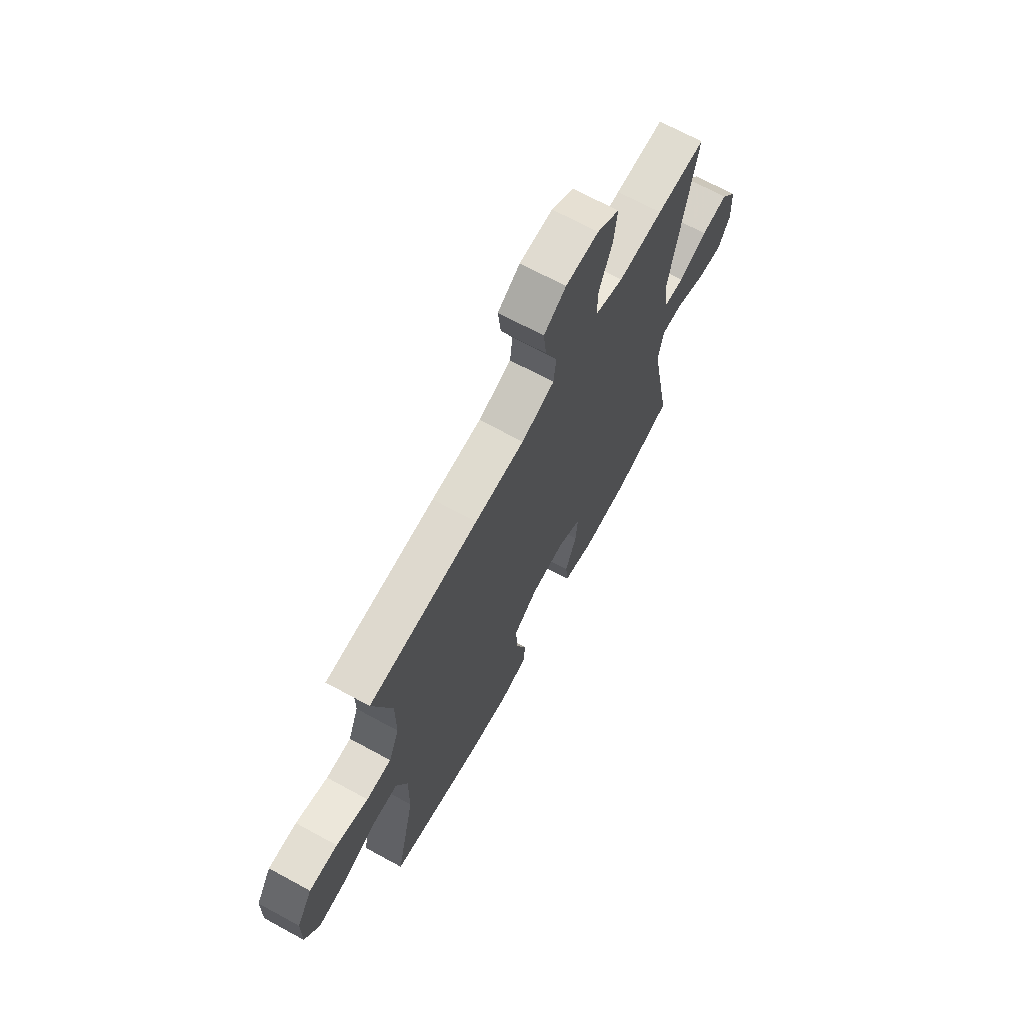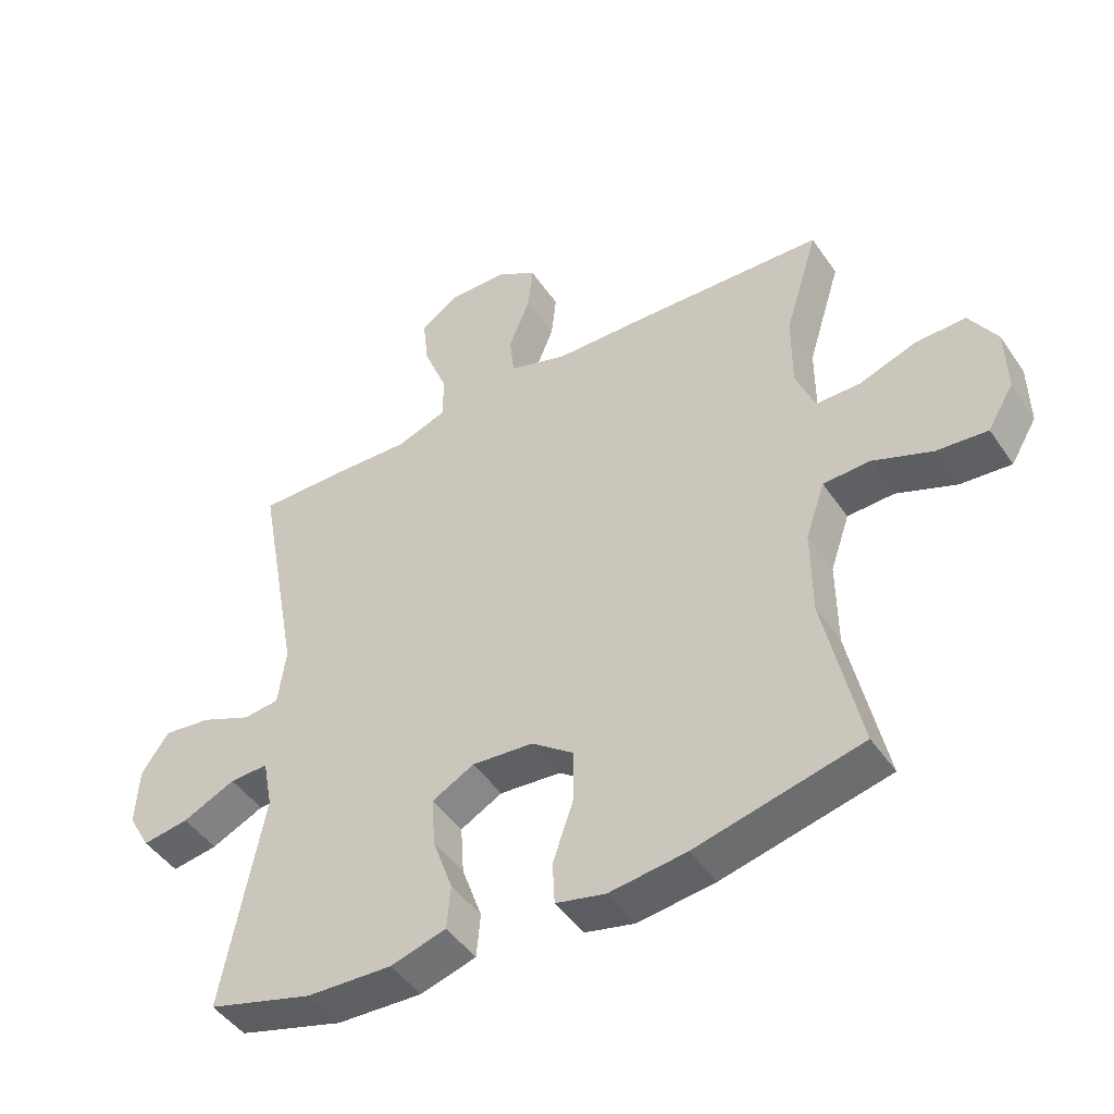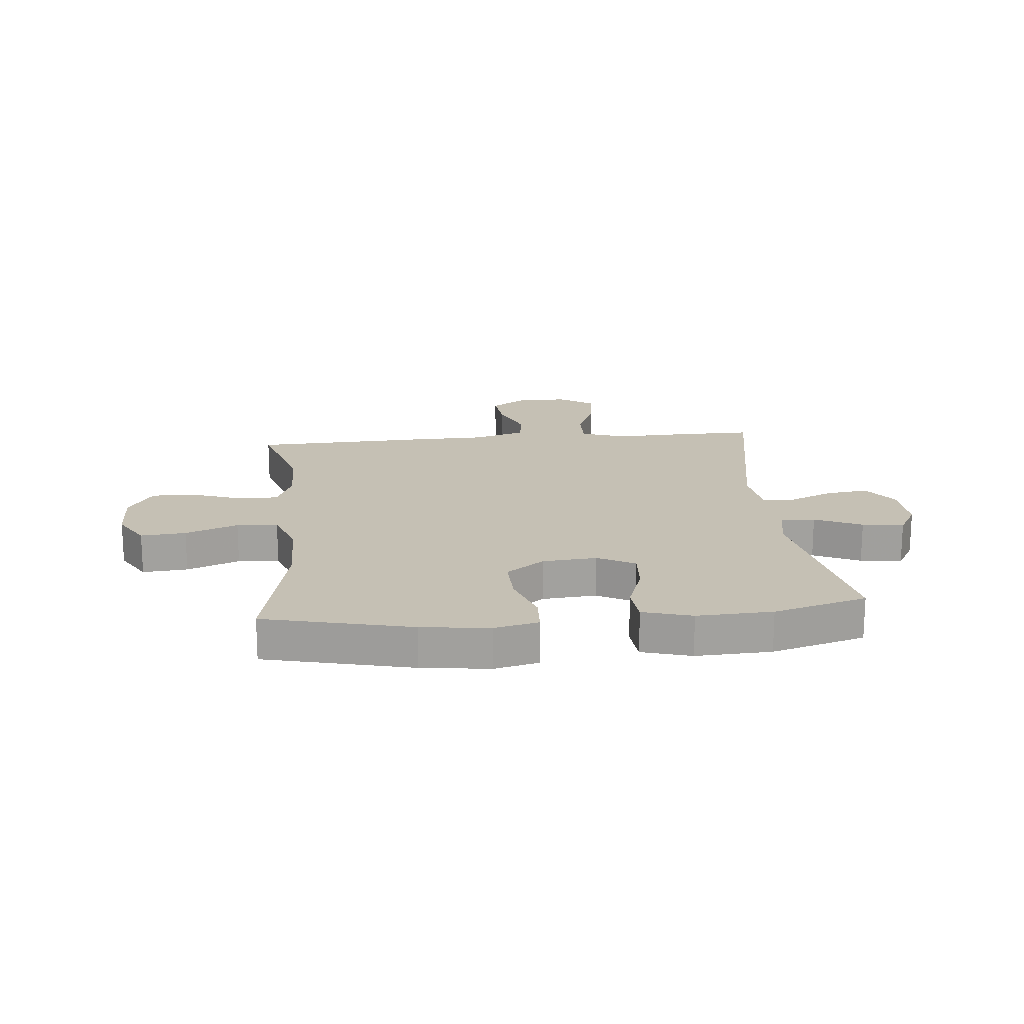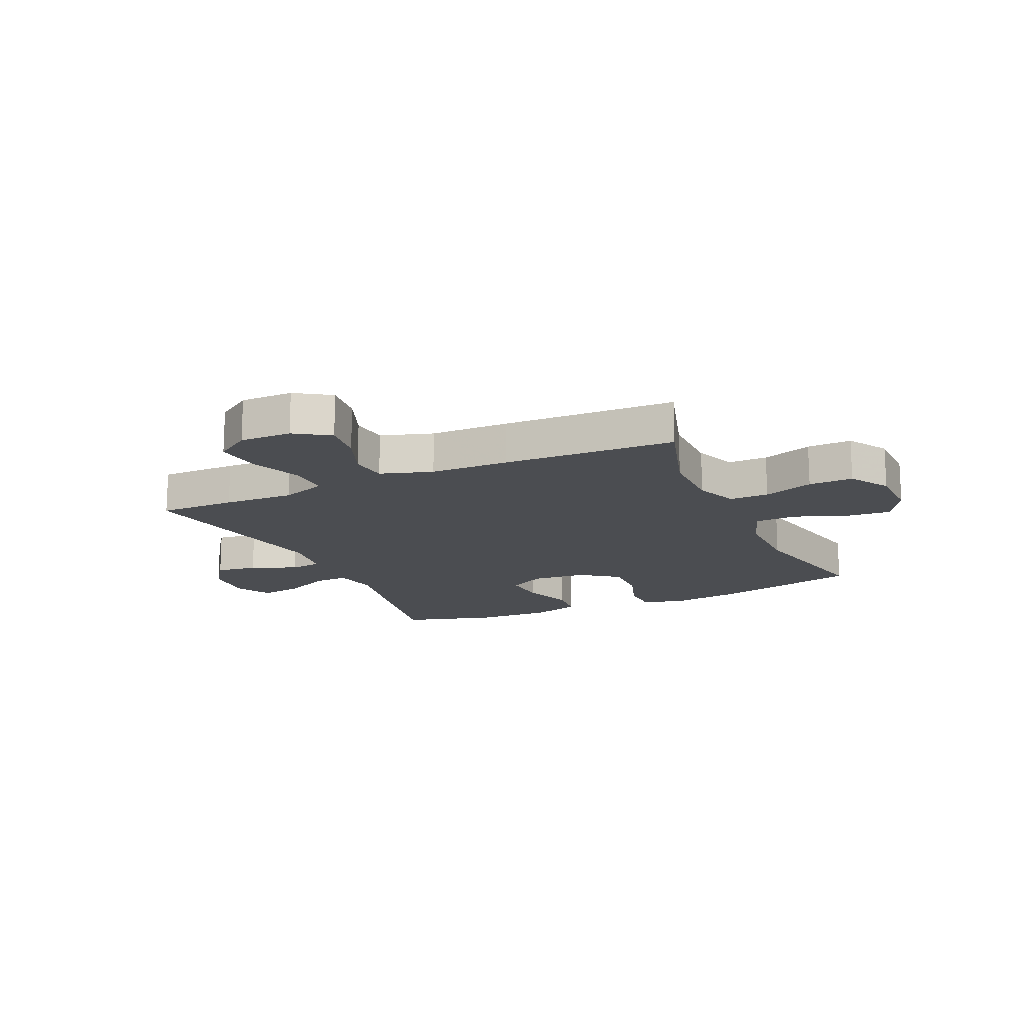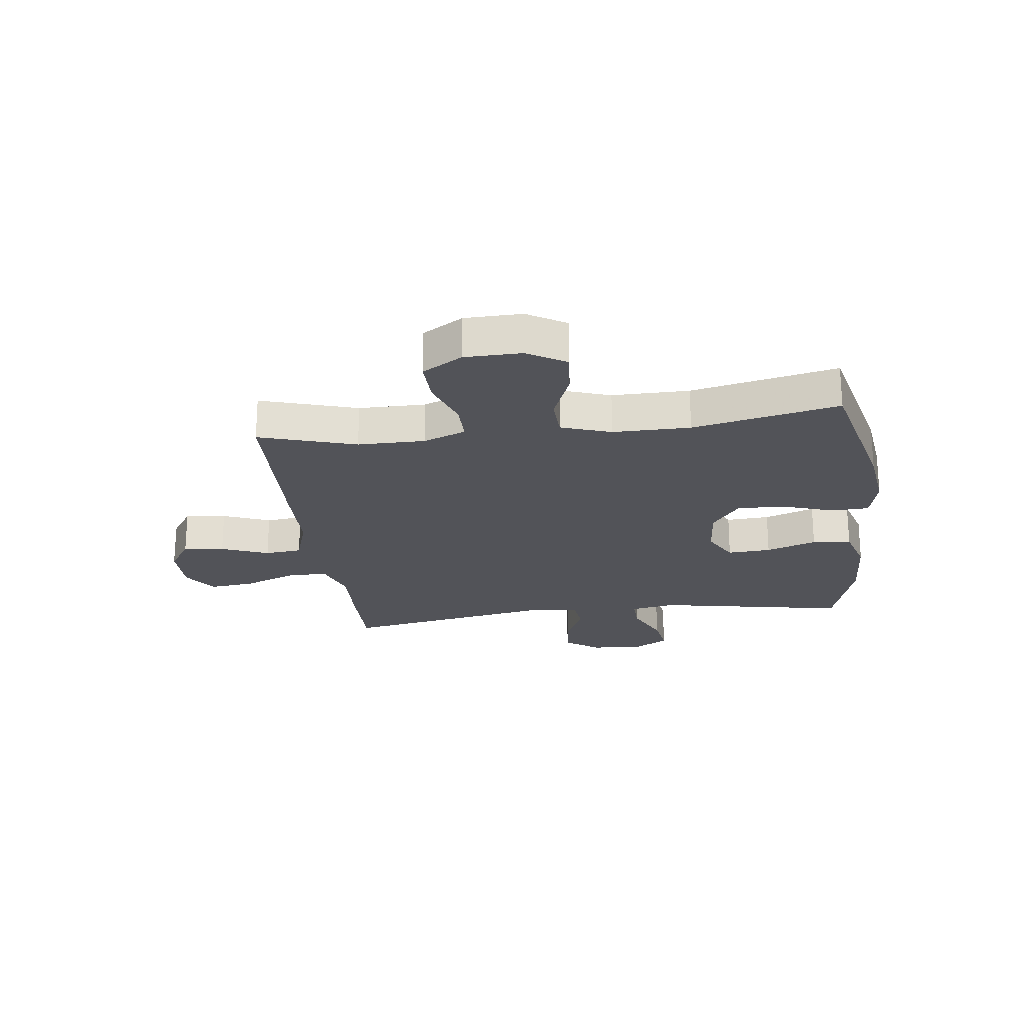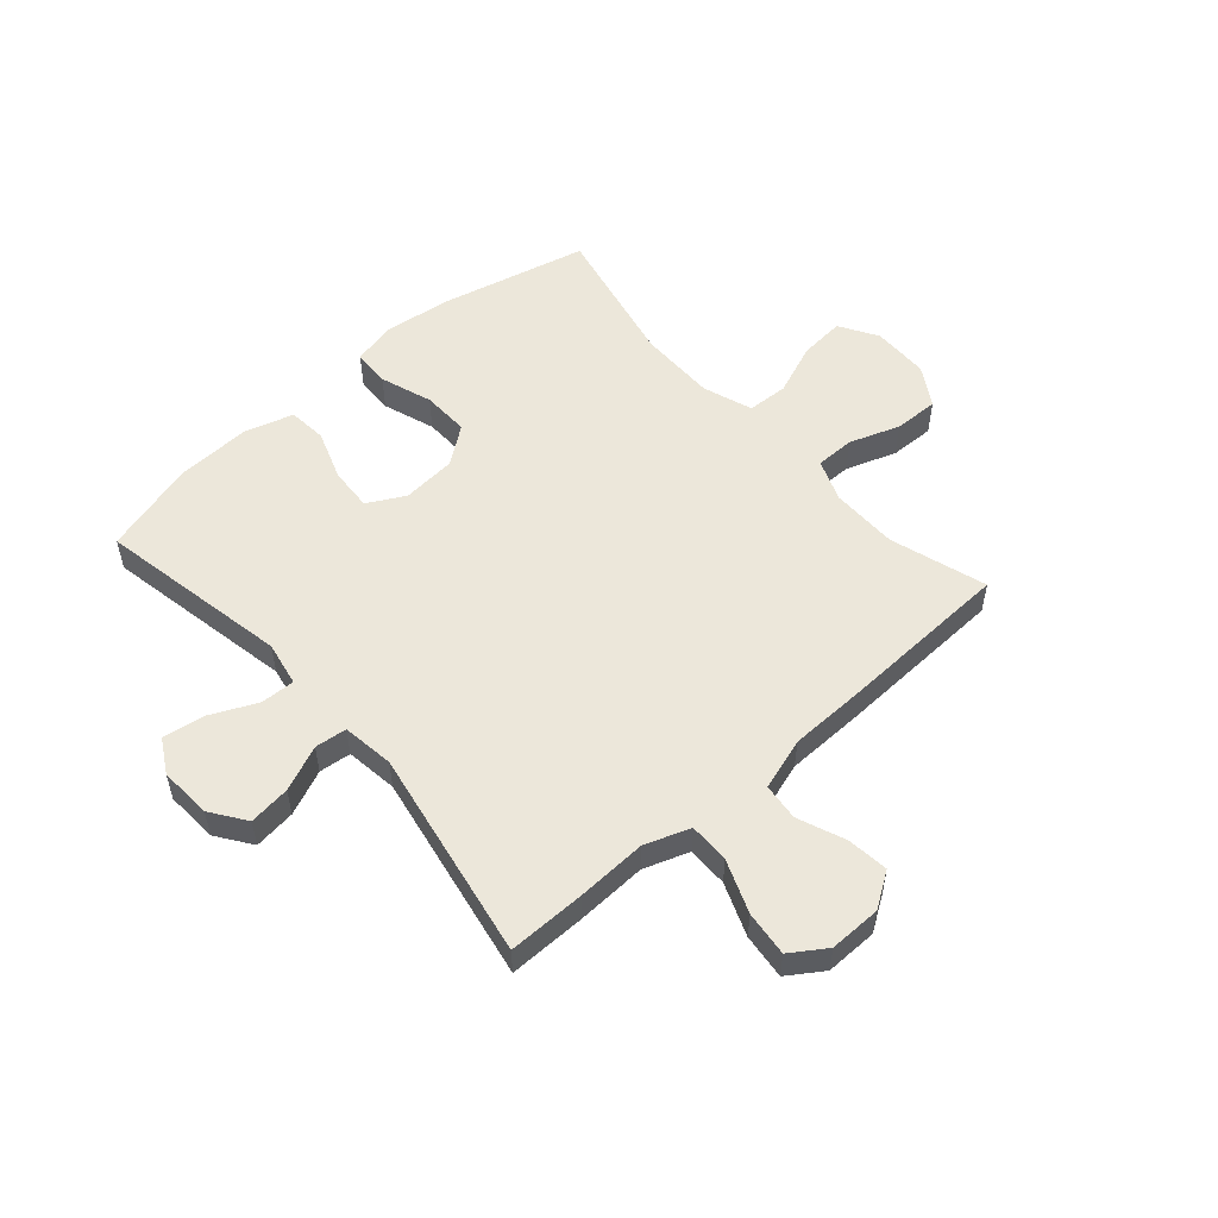
<metadata>
{"format":"obj","ext":"obj","renderer":"f3d","projection":"perspective","resolution":1024,"background":"white","views":[{"elev":69.2,"azim":118.6,"up":"+Z"},{"elev":-46.3,"azim":32.4,"up":"+Z"},{"elev":18.2,"azim":174.6,"up":"+Y"},{"elev":-15.9,"azim":24.5,"up":"+Y"},{"elev":-22.6,"azim":97.2,"up":"+Y"},{"elev":53.6,"azim":-41.4,"up":"+Y"}]}
</metadata>
<code>
v -0.5 0.07 0.5
v -0.365 0.07 0.499
v -0.242 0.07 0.494
v -0.163 0.07 0.522
v -0.164 0.07 0.593
v -0.2 0.07 0.685
v -0.209 0.07 0.764
v -0.148 0.07 0.805
v -0.057 0.07 0.804
v 0.004 0.07 0.764
v -0.004 0.07 0.692
v -0.037 0.07 0.609
v -0.03 0.07 0.544
v 0.061 0.07 0.515
v 0.198 0.07 0.512
v 0.5 0.07 0.5
v 0.448 0.07 0.331
v 0.448 0.07 0.214
v 0.477 0.07 0.14
v 0.546 0.07 0.14
v 0.634 0.07 0.171
v 0.712 0.07 0.173
v 0.755 0.07 0.103
v 0.757 0.07 0.003
v 0.717 0.07 -0.064
v 0.638 0.07 -0.057
v 0.546 0.07 -0.021
v 0.474 0.07 -0.024
v 0.444 0.07 -0.111
v 0.445 0.07 -0.246
v 0.5 0.07 -0.5
v 0.243 0.07 -0.561
v 0.124 0.07 -0.576
v 0.047 0.07 -0.558
v 0.044 0.07 -0.492
v 0.075 0.07 -0.401
v 0.077 0.07 -0.318
v 0.011 0.07 -0.269
v -0.084 0.07 -0.261
v -0.149 0.07 -0.296
v -0.144 0.07 -0.372
v -0.113 0.07 -0.46
v -0.119 0.07 -0.528
v -0.205 0.07 -0.553
v -0.337 0.07 -0.547
v -0.5 0.07 -0.5
v -0.437 0.07 -0.164
v -0.452 0.07 -0.086
v -0.512 0.07 -0.088
v -0.594 0.07 -0.126
v -0.666 0.07 -0.137
v -0.7 0.07 -0.077
v -0.695 0.07 0.015
v -0.652 0.07 0.076
v -0.579 0.07 0.067
v -0.5 0.07 0.033
v -0.444 0.07 0.039
v -0.432 0.07 0.13
v -0.5 0 0.5
v -0.365 0 0.499
v -0.242 0 0.494
v -0.163 0 0.522
v -0.164 0 0.593
v -0.2 0 0.685
v -0.209 0 0.764
v -0.148 0 0.805
v -0.057 0 0.804
v 0.004 0 0.764
v -0.004 0 0.692
v -0.037 0 0.609
v -0.03 0 0.544
v 0.061 0 0.515
v 0.198 0 0.512
v 0.5 0 0.5
v 0.448 0 0.331
v 0.448 0 0.214
v 0.477 0 0.14
v 0.546 0 0.14
v 0.634 0 0.171
v 0.712 0 0.173
v 0.755 0 0.103
v 0.757 0 0.003
v 0.717 0 -0.064
v 0.638 0 -0.057
v 0.546 0 -0.021
v 0.474 0 -0.024
v 0.444 0 -0.111
v 0.445 0 -0.246
v 0.5 0 -0.5
v 0.243 0 -0.561
v 0.124 0 -0.576
v 0.047 0 -0.558
v 0.044 0 -0.492
v 0.075 0 -0.401
v 0.077 0 -0.318
v 0.011 0 -0.269
v -0.084 0 -0.261
v -0.149 0 -0.296
v -0.144 0 -0.372
v -0.113 0 -0.46
v -0.119 0 -0.528
v -0.205 0 -0.553
v -0.337 0 -0.547
v -0.5 0 -0.5
v -0.437 0 -0.164
v -0.452 0 -0.086
v -0.512 0 -0.088
v -0.594 0 -0.126
v -0.666 0 -0.137
v -0.7 0 -0.077
v -0.695 0 0.015
v -0.652 0 0.076
v -0.579 0 0.067
v -0.5 0 0.033
v -0.444 0 0.039
v -0.432 0 0.13
f 53 54 55 56
f 51 52 53 56
f 49 50 51 56
f 48 49 56 57
f 47 48 57 58
f 45 46 47
f 44 45 47 58
f 41 42 43 44
f 40 41 44 58
f 33 34 35 36
f 33 36 37
f 30 31 32 33
f 29 30 33 37
f 28 29 37 38
f 24 25 26 27
f 24 27 28
f 23 24 28
f 20 21 22 23
f 19 20 23 28
f 18 19 28 38
f 14 15 16 17
f 13 14 17 18
f 9 10 11 12
f 7 8 9 12
f 5 6 7 12
f 4 5 12 13
f 3 4 13 18
f 39 40 58 1
f 3 18 38 39
f 1 2 3 39
f 114 113 112 111
f 114 111 110 109
f 114 109 108 107
f 115 114 107 106
f 116 115 106 105
f 105 104 103
f 116 105 103 102
f 102 101 100 99
f 116 102 99 98
f 94 93 92 91
f 95 94 91
f 91 90 89 88
f 95 91 88 87
f 96 95 87 86
f 85 84 83 82
f 86 85 82
f 86 82 81
f 81 80 79 78
f 86 81 78 77
f 96 86 77 76
f 75 74 73 72
f 76 75 72 71
f 70 69 68 67
f 70 67 66 65
f 70 65 64 63
f 71 70 63 62
f 76 71 62 61
f 59 116 98 97
f 97 96 76 61
f 97 61 60 59
f 1 59 60 2
f 2 60 61 3
f 3 61 62 4
f 4 62 63 5
f 5 63 64 6
f 6 64 65 7
f 7 65 66 8
f 8 66 67 9
f 9 67 68 10
f 10 68 69 11
f 11 69 70 12
f 12 70 71 13
f 13 71 72 14
f 14 72 73 15
f 15 73 74 16
f 16 74 75 17
f 17 75 76 18
f 18 76 77 19
f 19 77 78 20
f 20 78 79 21
f 21 79 80 22
f 22 80 81 23
f 23 81 82 24
f 24 82 83 25
f 25 83 84 26
f 26 84 85 27
f 27 85 86 28
f 28 86 87 29
f 29 87 88 30
f 30 88 89 31
f 31 89 90 32
f 32 90 91 33
f 33 91 92 34
f 34 92 93 35
f 35 93 94 36
f 36 94 95 37
f 37 95 96 38
f 38 96 97 39
f 39 97 98 40
f 40 98 99 41
f 41 99 100 42
f 42 100 101 43
f 43 101 102 44
f 44 102 103 45
f 45 103 104 46
f 46 104 105 47
f 47 105 106 48
f 48 106 107 49
f 49 107 108 50
f 50 108 109 51
f 51 109 110 52
f 52 110 111 53
f 53 111 112 54
f 54 112 113 55
f 55 113 114 56
f 56 114 115 57
f 57 115 116 58
f 58 116 59 1

</code>
